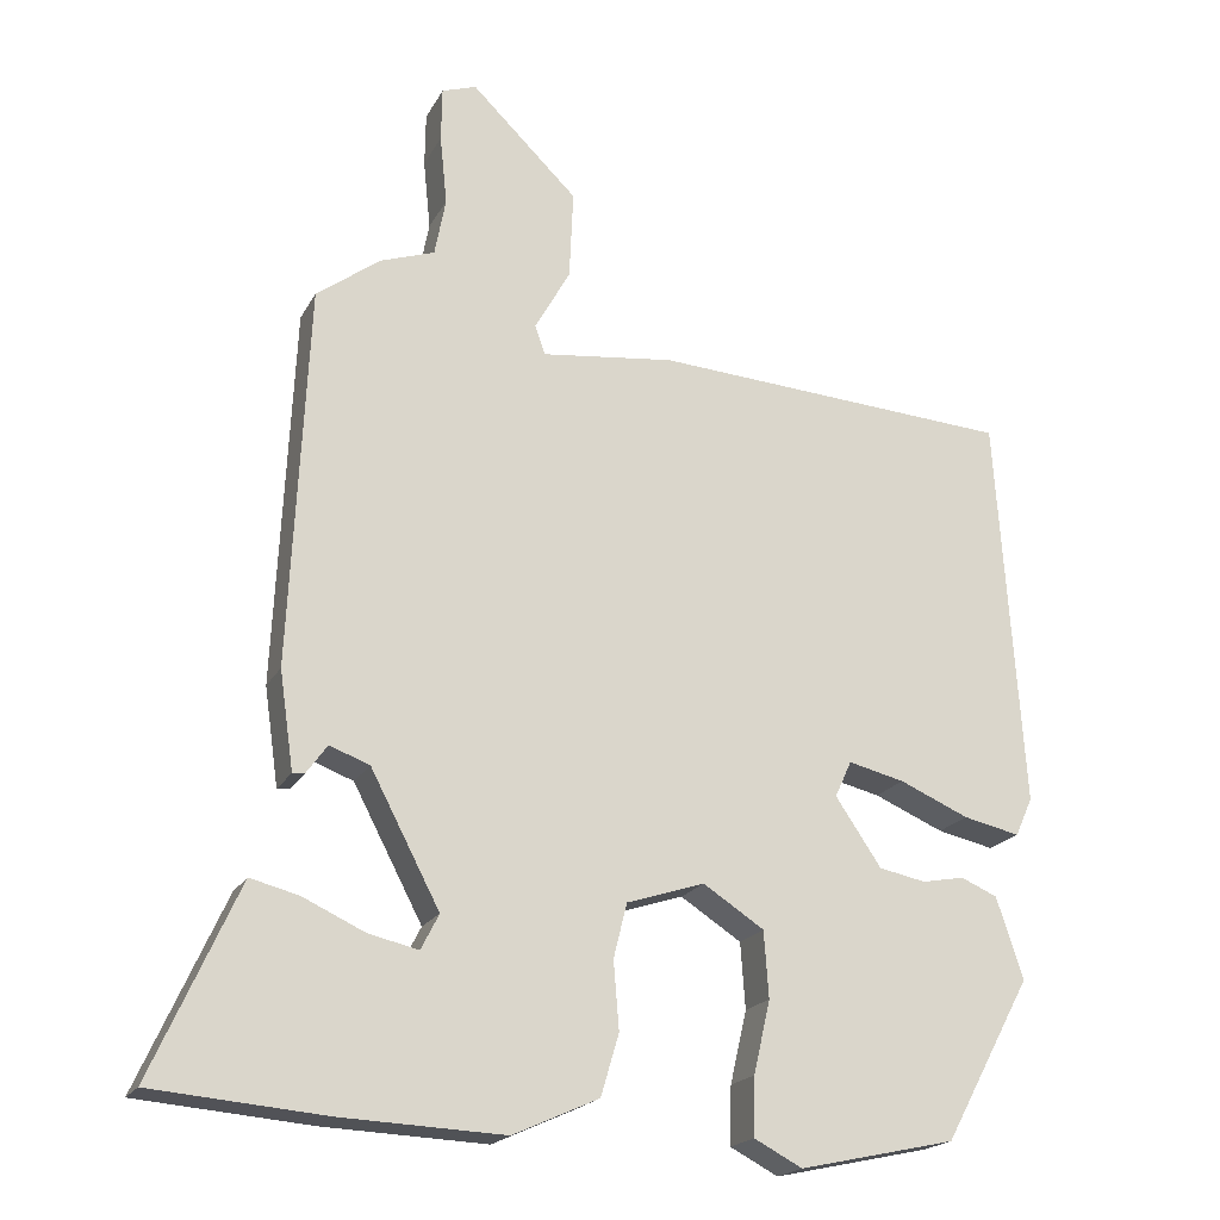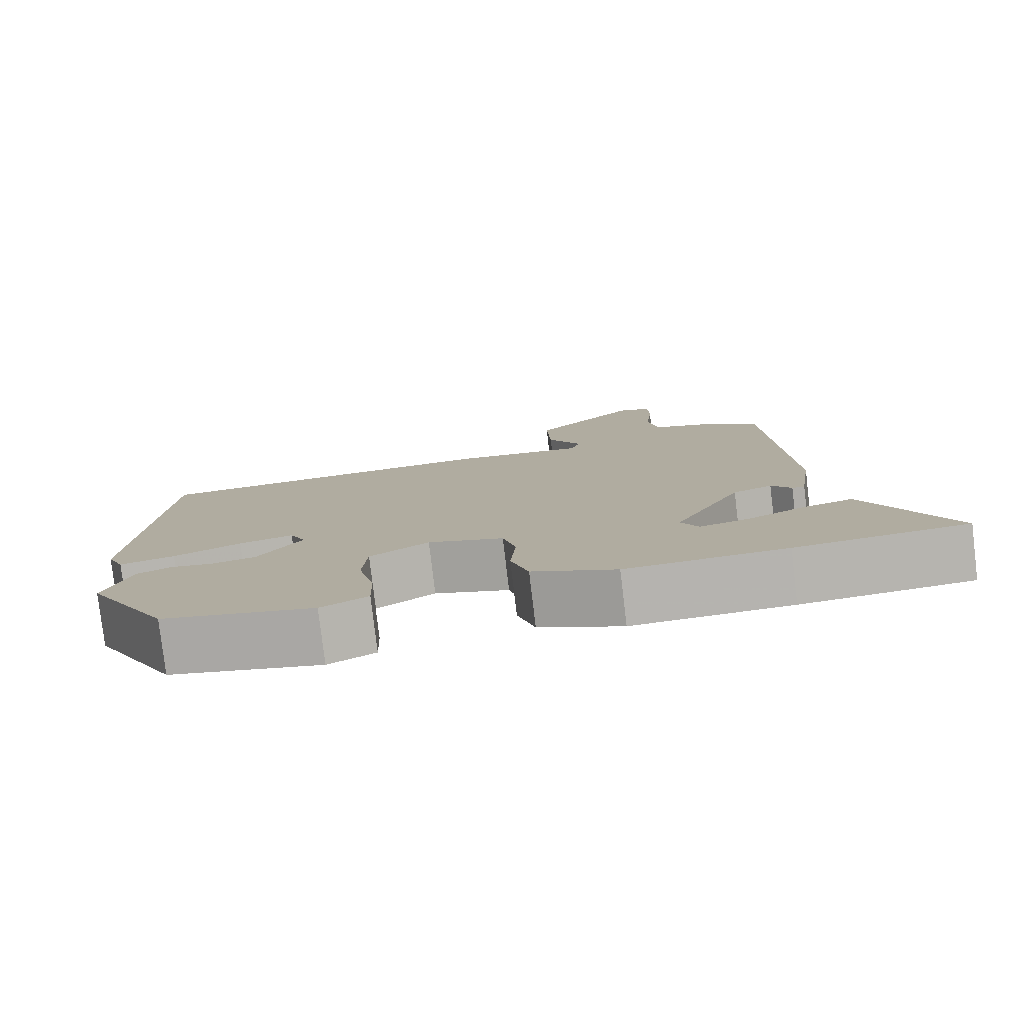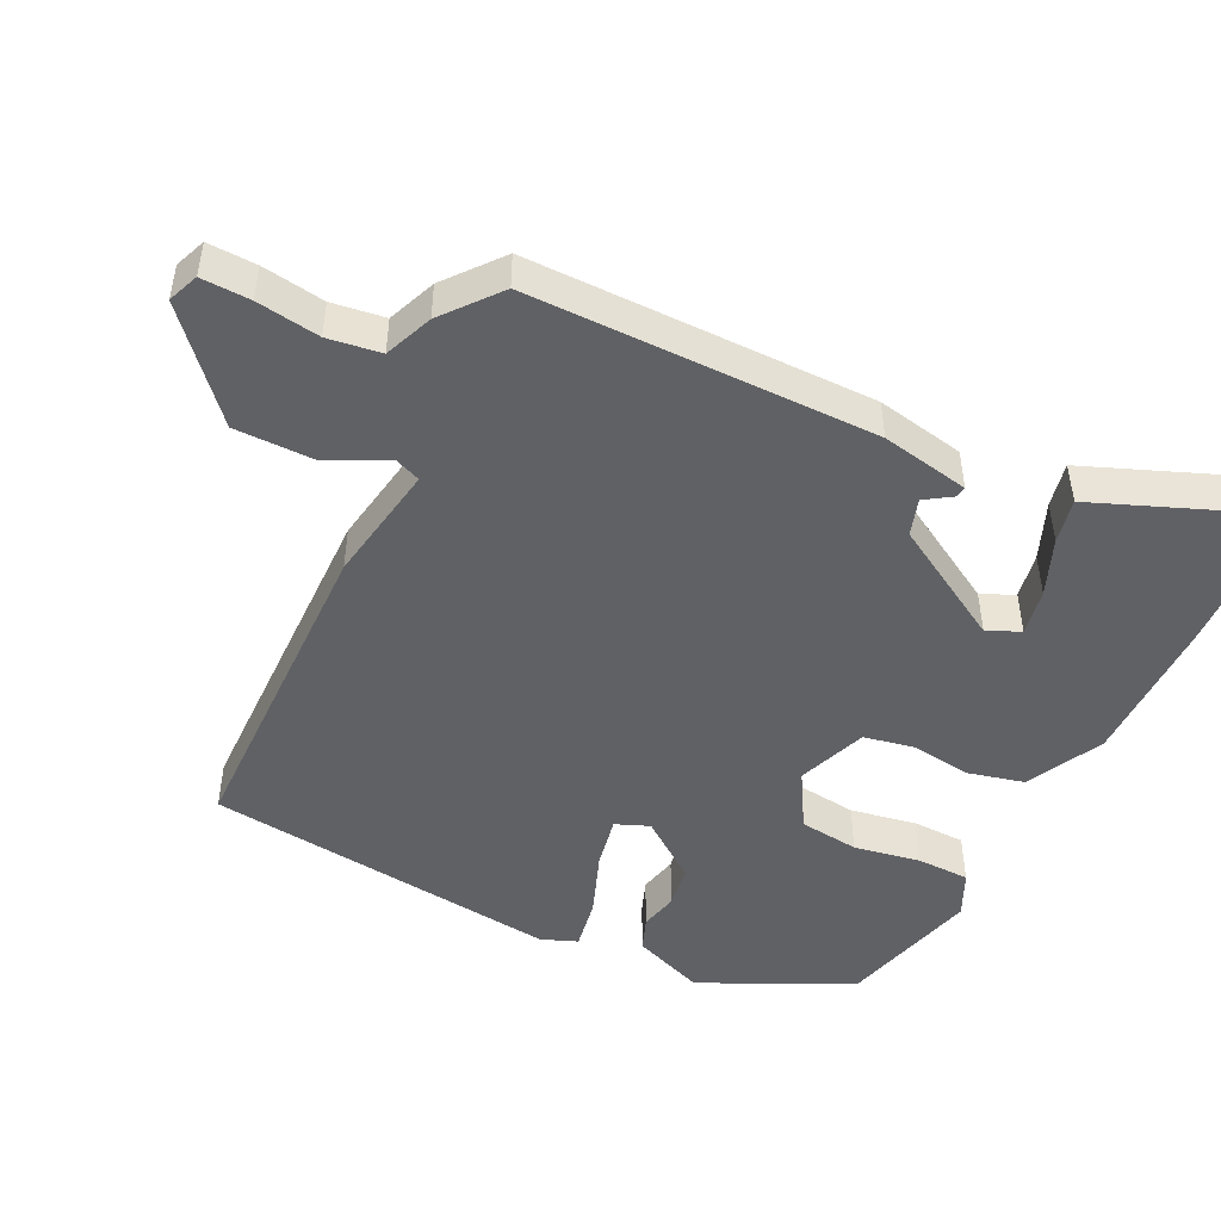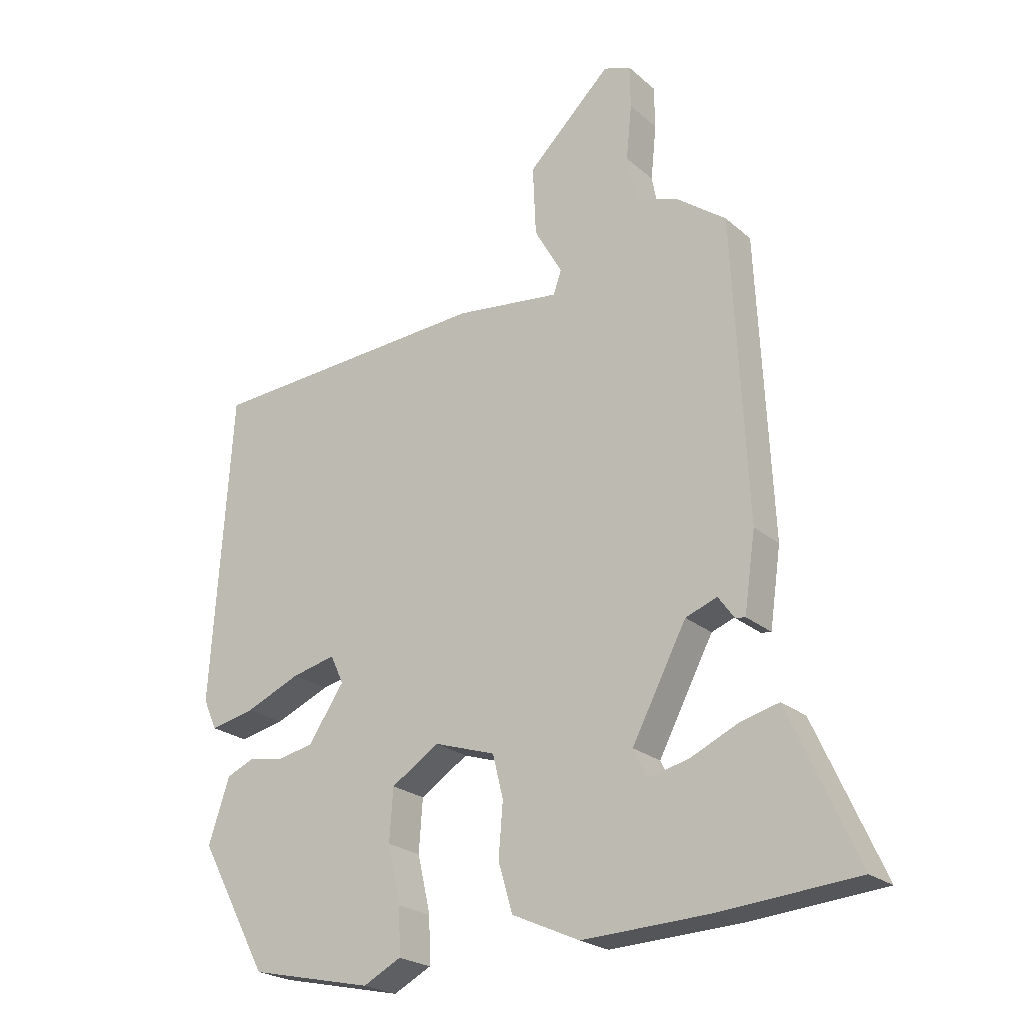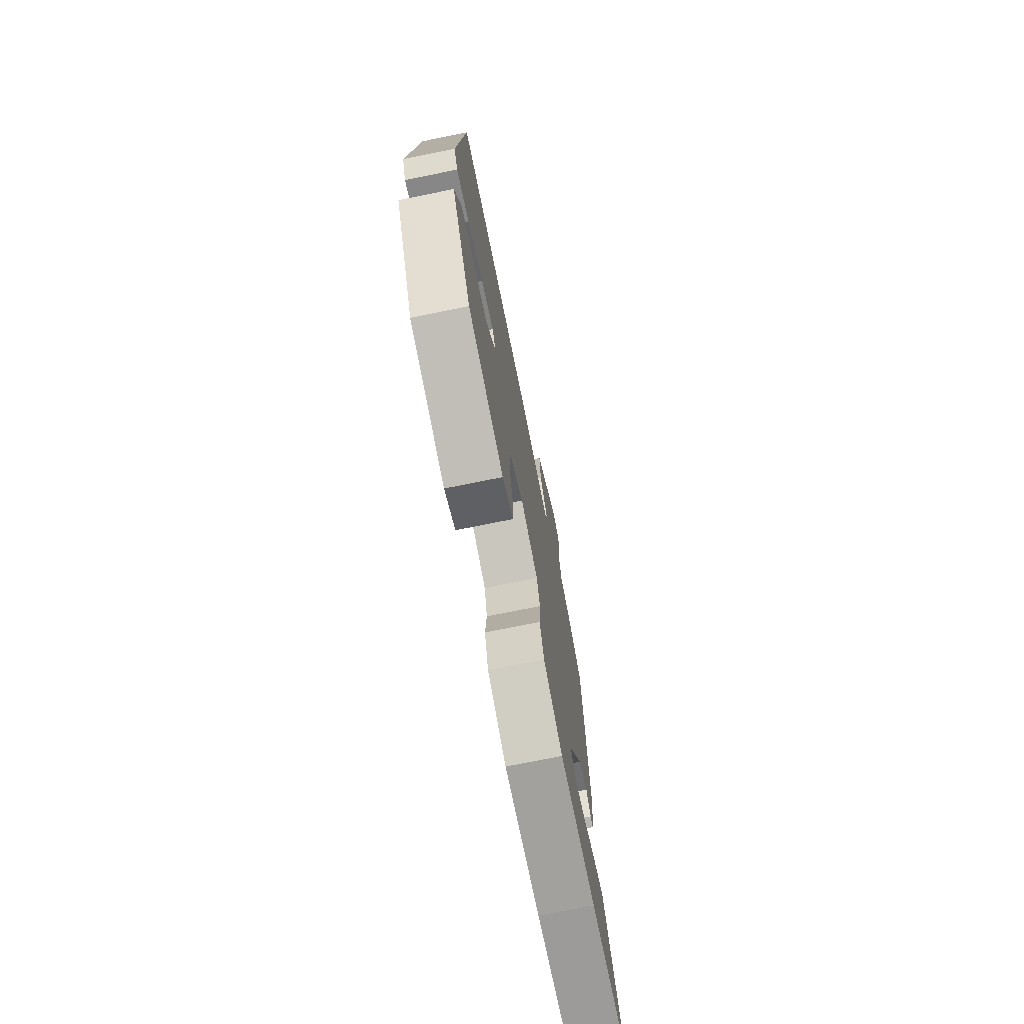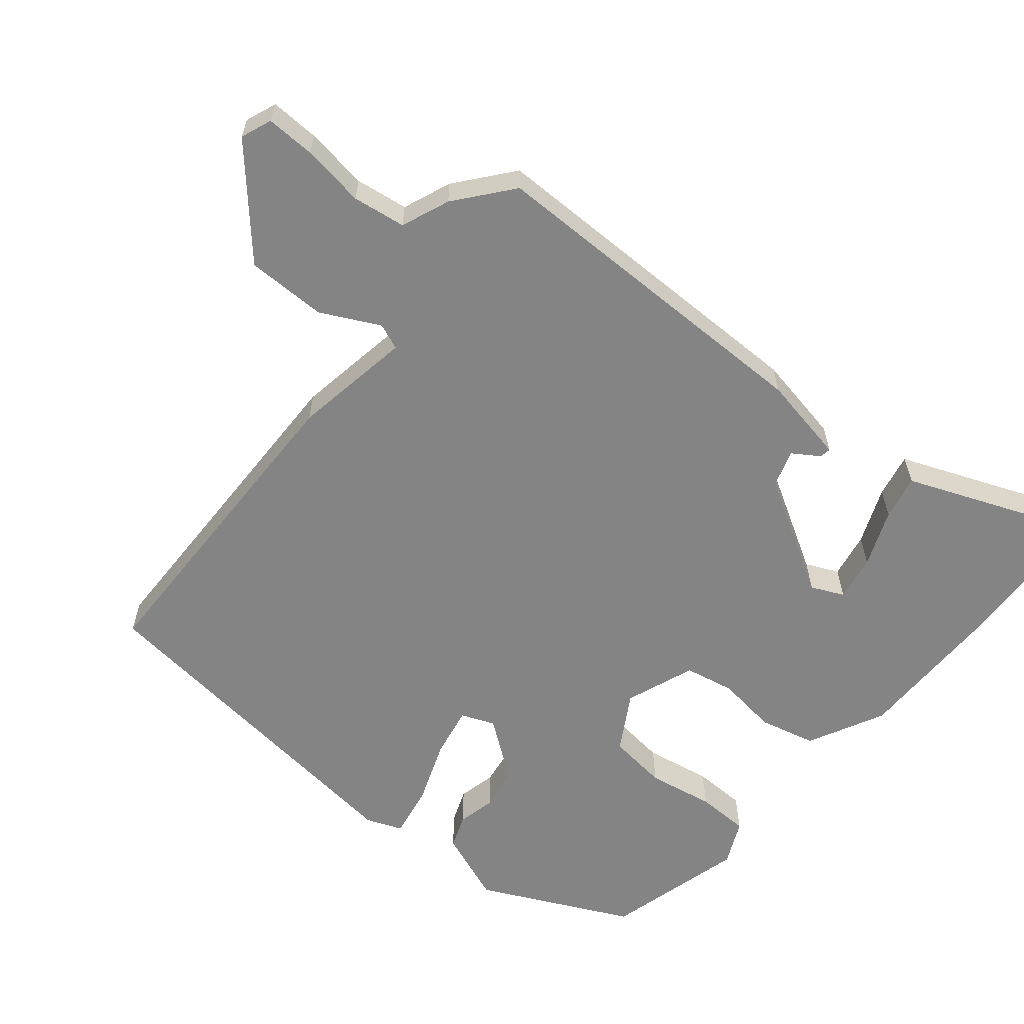
<metadata>
{"format":"obj","ext":"obj","renderer":"f3d","projection":"perspective","resolution":1024,"background":"white","views":[{"elev":-19.8,"azim":159.0,"up":"+Z"},{"elev":-79.7,"azim":6.8,"up":"+Z"},{"elev":-48.3,"azim":61.2,"up":"+Y"},{"elev":-23.0,"azim":35.1,"up":"+Z"},{"elev":-74.5,"azim":-78.6,"up":"+Z"},{"elev":-61.3,"azim":47.8,"up":"+Y"}]}
</metadata>
<code>
v -0.383 0.07 -0.494
v -0.494 0.07 -0.289
v -0.46 0.07 -0.186
v -0.414 0.07 -0.166
v -0.36 0.07 -0.176
v -0.301 0.07 -0.164
v -0.243 0.07 -0.078
v -0.264 0.07 -0.032
v -0.335 0.07 -0.049
v -0.423 0.07 -0.087
v -0.495 0.07 -0.103
v -0.517 0.07 -0.054
v -0.484 0.07 0.448
v -0.025 0.07 0.478
v 0.144 0.07 0.458
v 0.157 0.07 0.495
v 0.112 0.07 0.575
v 0.107 0.07 0.688
v 0.242 0.07 0.82
v 0.286 0.07 0.805
v 0.287 0.07 0.736
v 0.278 0.07 0.647
v 0.292 0.07 0.573
v 0.361 0.07 0.549
v 0.442 0.07 0.489
v 0.465 0.07 0.004
v 0.447 0.07 -0.121
v 0.431 0.07 -0.119
v 0.405 0.07 -0.083
v 0.354 0.07 -0.102
v 0.266 0.07 -0.27
v 0.289 0.07 -0.315
v 0.353 0.07 -0.3
v 0.431 0.07 -0.264
v 0.493 0.07 -0.248
v 0.512 0.07 -0.29
v 0.603 0.07 -0.491
v 0.383 0.07 -0.51
v 0.177 0.07 -0.519
v 0.068 0.07 -0.47
v 0.045 0.07 -0.392
v 0.052 0.07 -0.306
v 0.035 0.07 -0.237
v -0.064 0.07 -0.205
v -0.141 0.07 -0.255
v -0.147 0.07 -0.339
v -0.126 0.07 -0.431
v -0.124 0.07 -0.505
v -0.185 0.07 -0.537
v -0.383 0 -0.494
v -0.494 0 -0.289
v -0.46 0 -0.186
v -0.414 0 -0.166
v -0.36 0 -0.176
v -0.301 0 -0.164
v -0.243 0 -0.078
v -0.264 0 -0.032
v -0.335 0 -0.049
v -0.423 0 -0.087
v -0.495 0 -0.103
v -0.517 0 -0.054
v -0.484 0 0.448
v -0.025 0 0.478
v 0.144 0 0.458
v 0.157 0 0.495
v 0.112 0 0.575
v 0.107 0 0.688
v 0.242 0 0.82
v 0.286 0 0.805
v 0.287 0 0.736
v 0.278 0 0.647
v 0.292 0 0.573
v 0.361 0 0.549
v 0.442 0 0.489
v 0.465 0 0.004
v 0.447 0 -0.121
v 0.431 0 -0.119
v 0.405 0 -0.083
v 0.354 0 -0.102
v 0.266 0 -0.27
v 0.289 0 -0.315
v 0.353 0 -0.3
v 0.431 0 -0.264
v 0.493 0 -0.248
v 0.512 0 -0.29
v 0.603 0 -0.491
v 0.383 0 -0.51
v 0.177 0 -0.519
v 0.068 0 -0.47
v 0.045 0 -0.392
v 0.052 0 -0.306
v 0.035 0 -0.237
v -0.064 0 -0.205
v -0.141 0 -0.255
v -0.147 0 -0.339
v -0.126 0 -0.431
v -0.124 0 -0.505
v -0.185 0 -0.537
f 46 47 48 49
f 45 46 49 1
f 39 40 41 42
f 39 42 43
f 36 37 38 39
f 33 34 35 36
f 32 33 36 39
f 31 32 39 43
f 26 27 28 29
f 26 29 30
f 23 24 25 26
f 23 26 30
f 22 23 30 31
f 20 21 22
f 19 20 22
f 16 17 18 19
f 16 19 22 31
f 12 13 14 15
f 10 11 12 15
f 9 10 15
f 8 9 15
f 7 8 15
f 6 7 15
f 2 3 4 5
f 45 1 2 5
f 44 45 5 6
f 15 16 31 43
f 15 43 44
f 6 15 44
f 98 97 96 95
f 50 98 95 94
f 91 90 89 88
f 92 91 88
f 88 87 86 85
f 85 84 83 82
f 88 85 82 81
f 92 88 81 80
f 78 77 76 75
f 79 78 75
f 75 74 73 72
f 79 75 72
f 80 79 72 71
f 71 70 69
f 71 69 68
f 68 67 66 65
f 80 71 68 65
f 64 63 62 61
f 64 61 60 59
f 64 59 58
f 64 58 57
f 64 57 56
f 64 56 55
f 54 53 52 51
f 54 51 50 94
f 55 54 94 93
f 92 80 65 64
f 93 92 64
f 93 64 55
f 1 50 51 2
f 2 51 52 3
f 3 52 53 4
f 4 53 54 5
f 5 54 55 6
f 6 55 56 7
f 7 56 57 8
f 8 57 58 9
f 9 58 59 10
f 10 59 60 11
f 11 60 61 12
f 12 61 62 13
f 13 62 63 14
f 14 63 64 15
f 15 64 65 16
f 16 65 66 17
f 17 66 67 18
f 18 67 68 19
f 19 68 69 20
f 20 69 70 21
f 21 70 71 22
f 22 71 72 23
f 23 72 73 24
f 24 73 74 25
f 25 74 75 26
f 26 75 76 27
f 27 76 77 28
f 28 77 78 29
f 29 78 79 30
f 30 79 80 31
f 31 80 81 32
f 32 81 82 33
f 33 82 83 34
f 34 83 84 35
f 35 84 85 36
f 36 85 86 37
f 37 86 87 38
f 38 87 88 39
f 39 88 89 40
f 40 89 90 41
f 41 90 91 42
f 42 91 92 43
f 43 92 93 44
f 44 93 94 45
f 45 94 95 46
f 46 95 96 47
f 47 96 97 48
f 48 97 98 49
f 49 98 50 1

</code>
